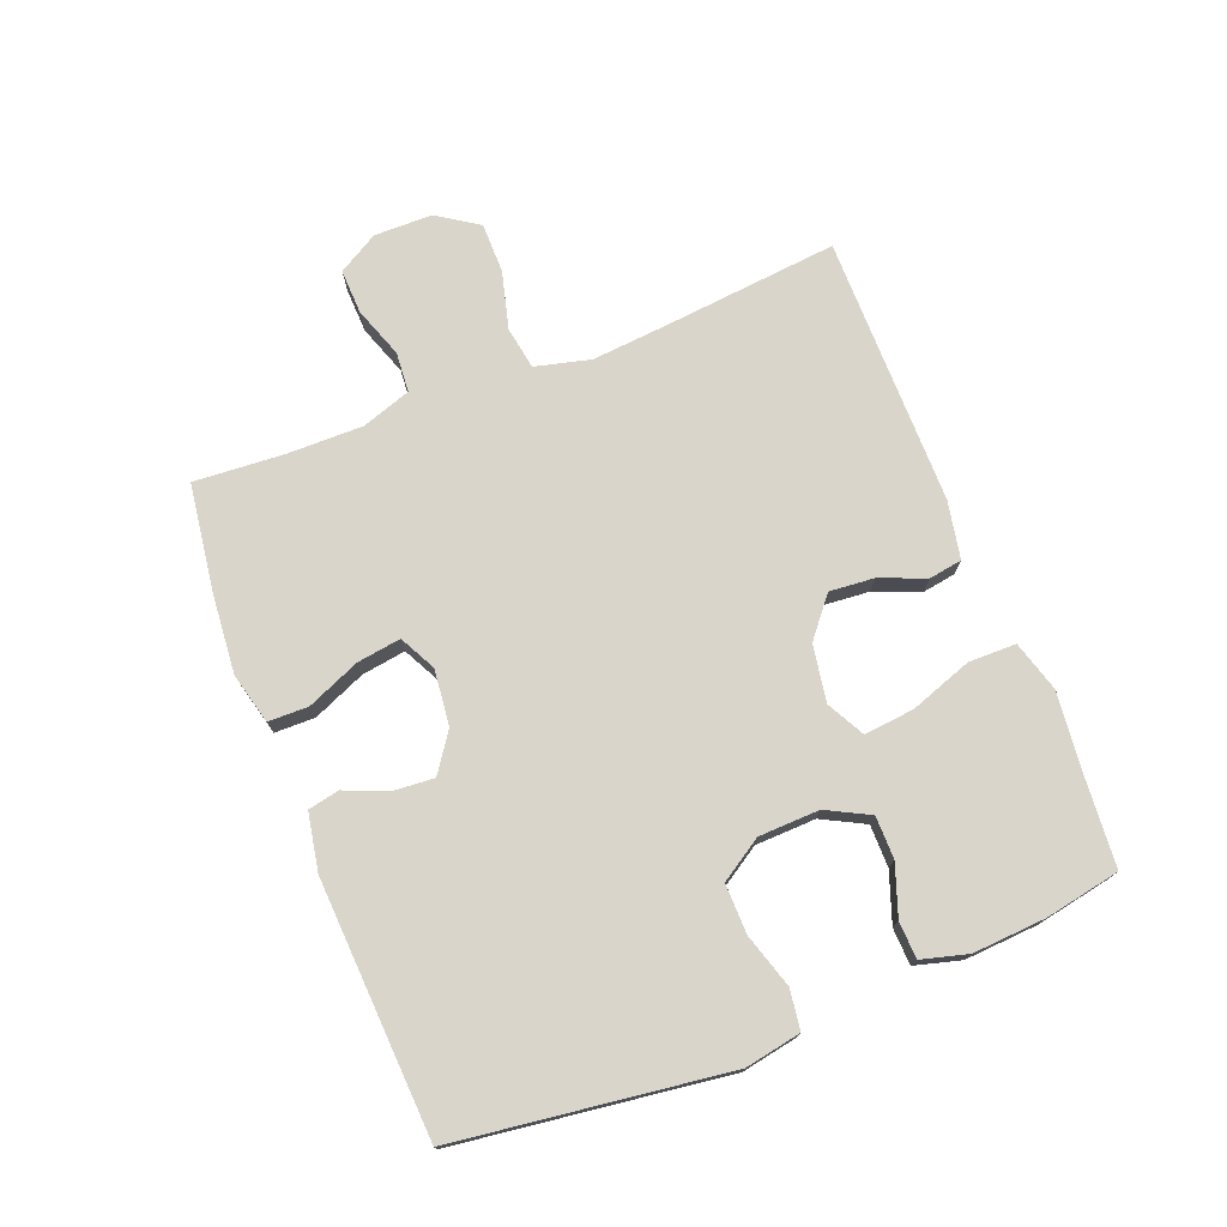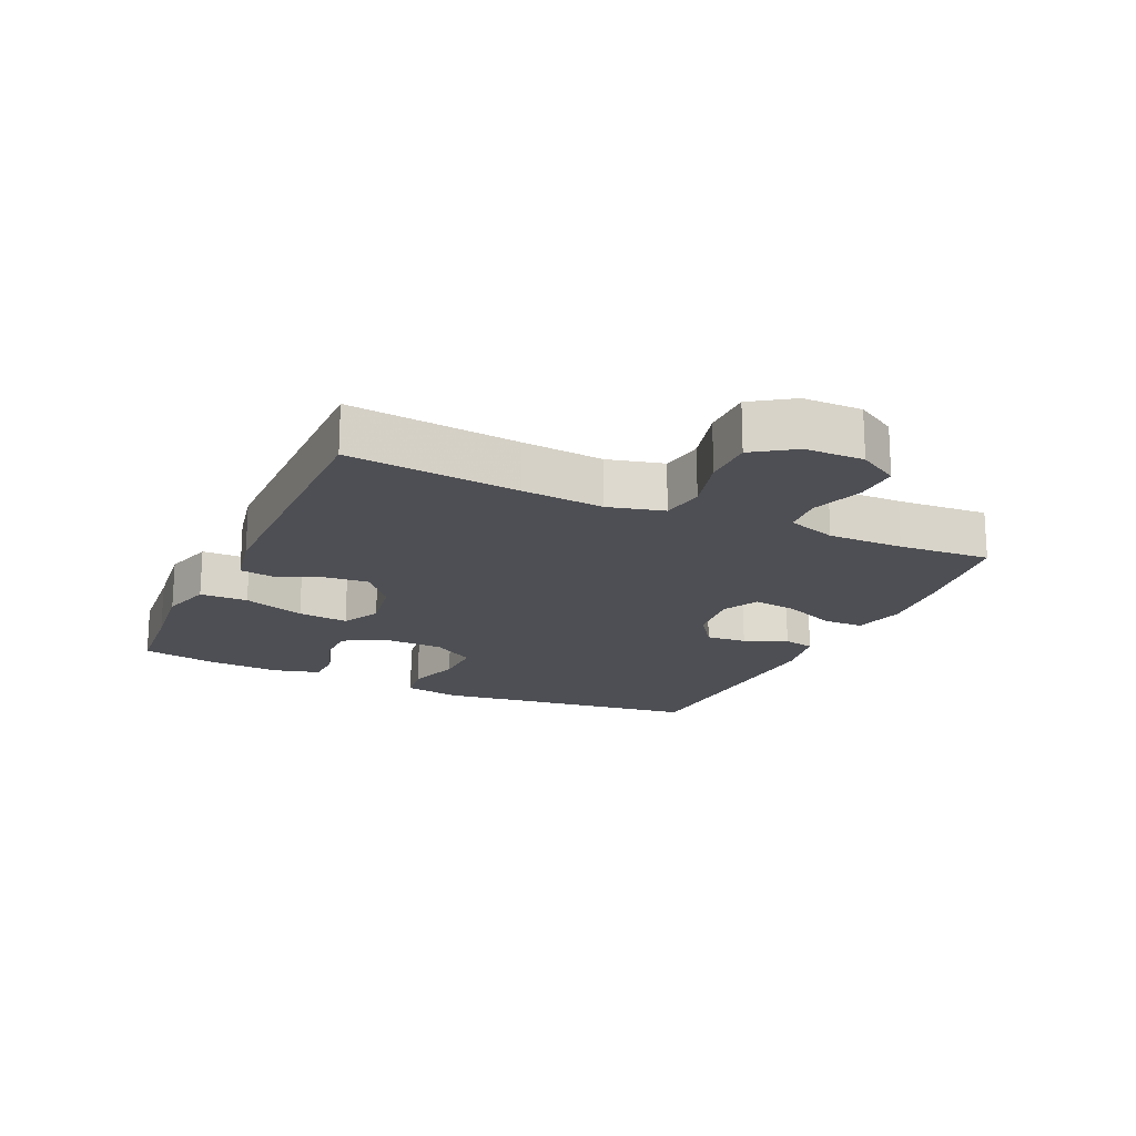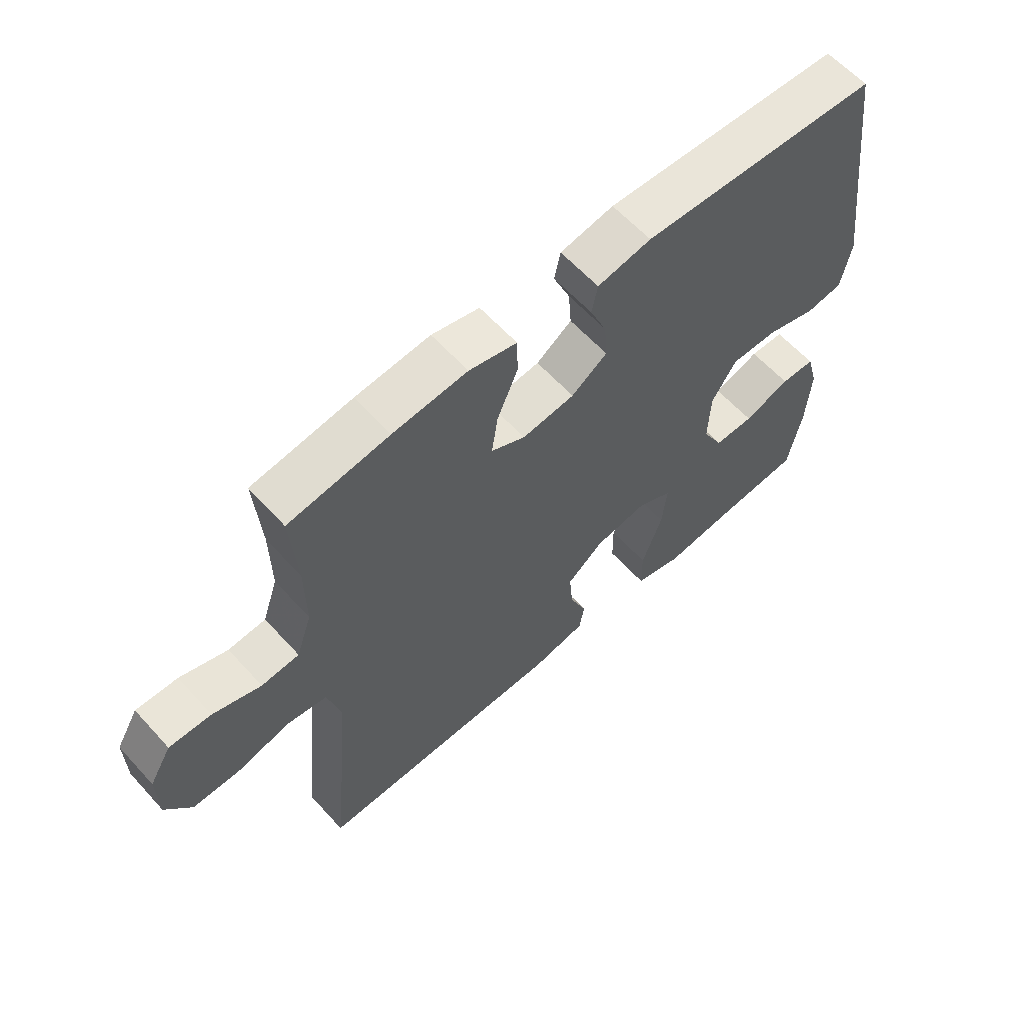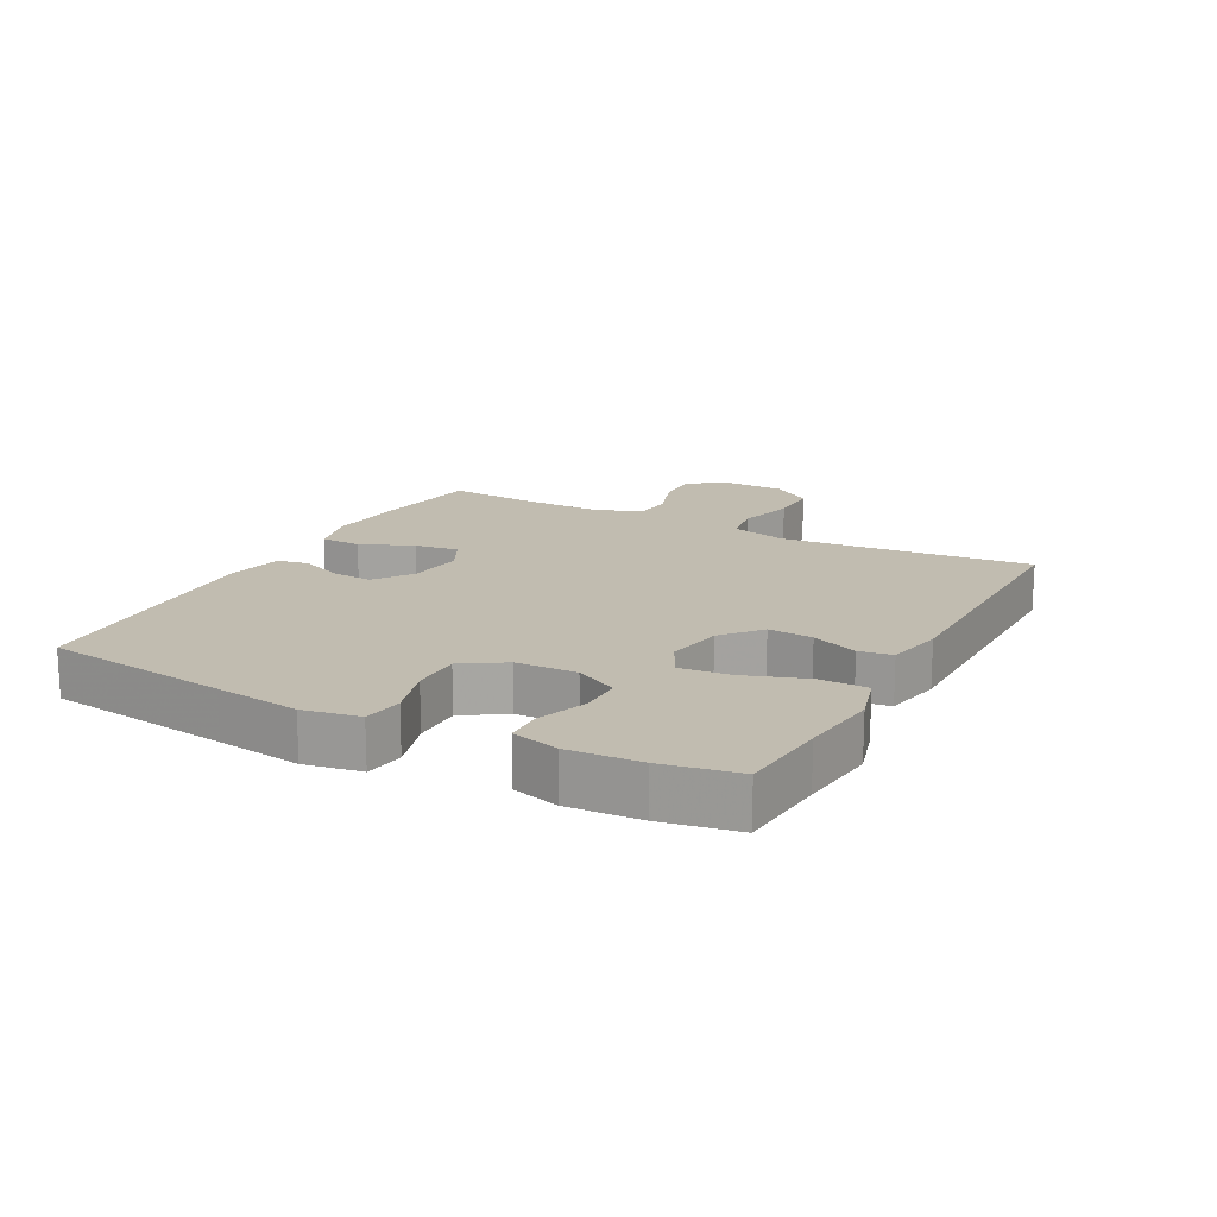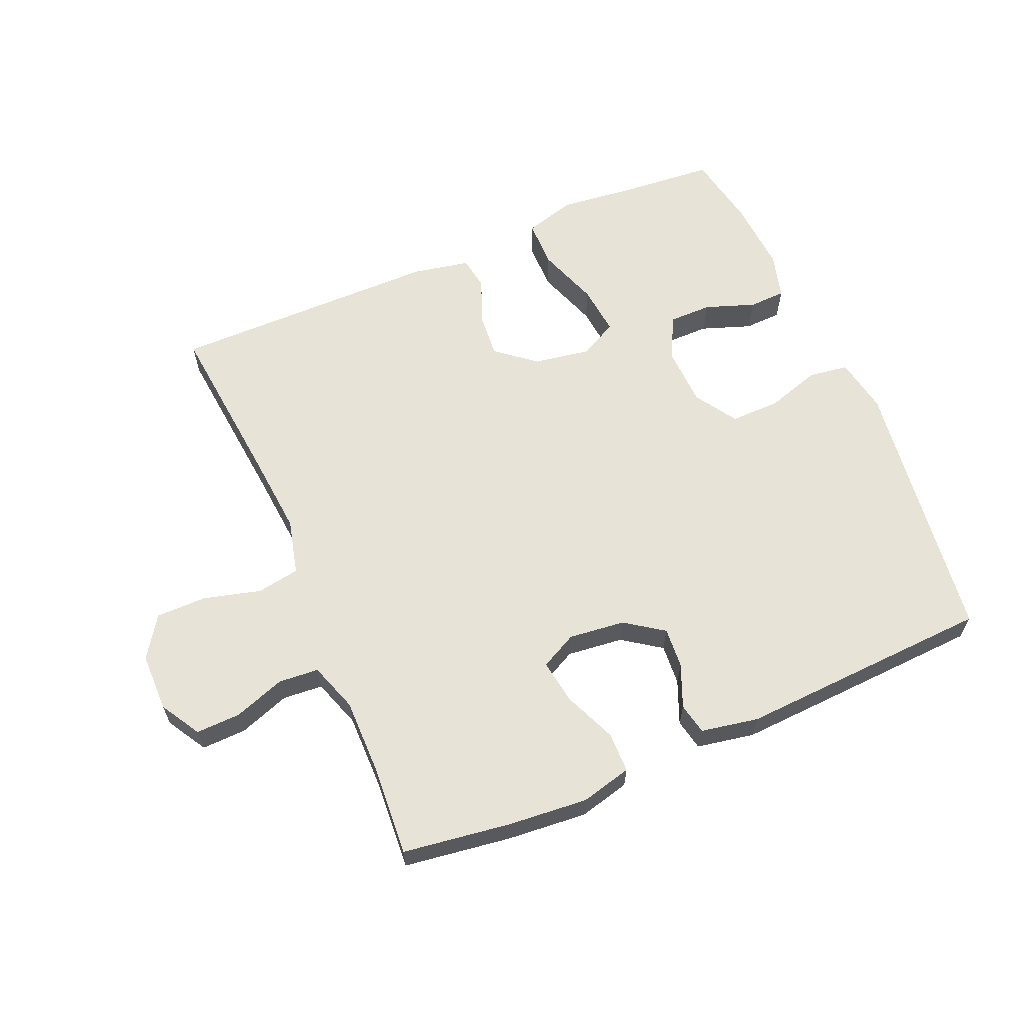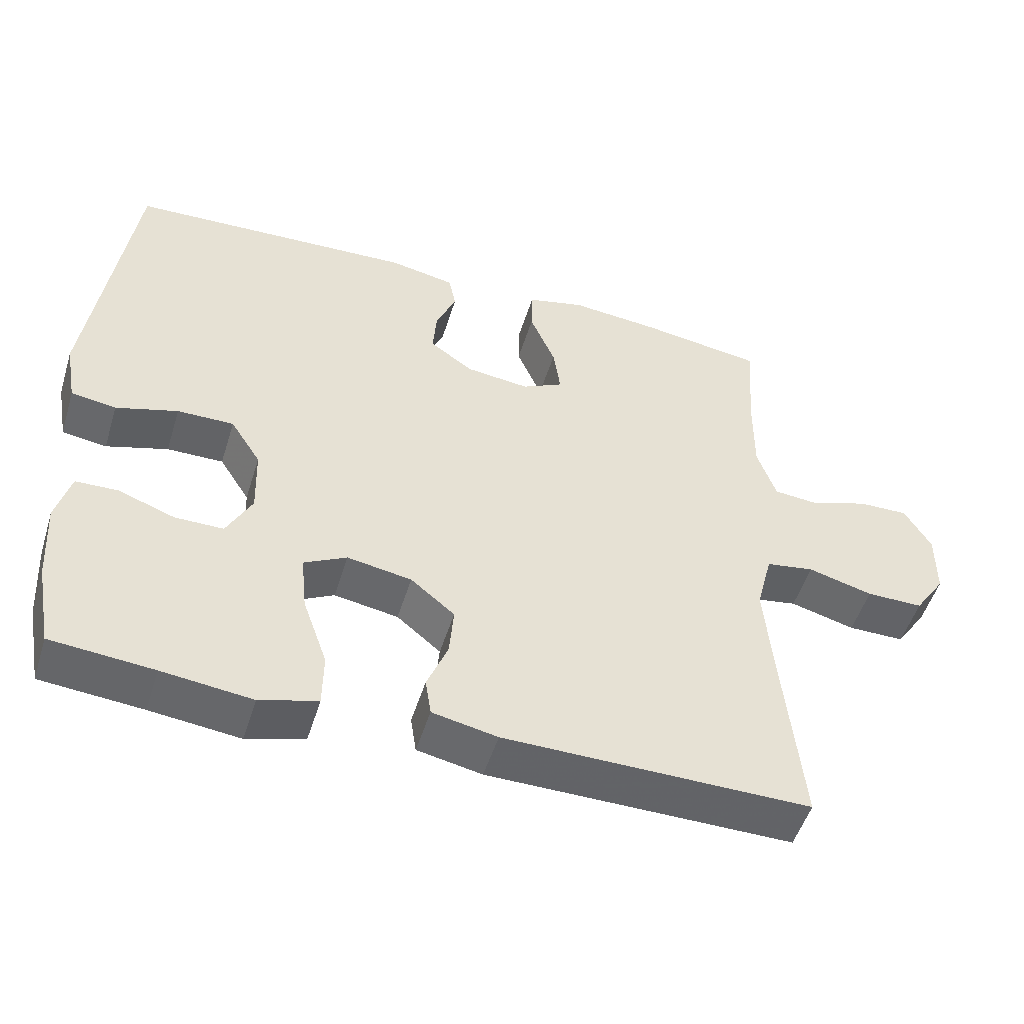
<metadata>
{"format":"obj","ext":"obj","renderer":"f3d","projection":"perspective","resolution":1024,"background":"white","views":[{"elev":74.5,"azim":68.4,"up":"+Y"},{"elev":-18.3,"azim":-114.6,"up":"+Y"},{"elev":61.2,"azim":-42.1,"up":"+Z"},{"elev":16.4,"azim":118.1,"up":"+Y"},{"elev":62.3,"azim":-23.3,"up":"+Y"},{"elev":-51.0,"azim":162.9,"up":"+Z"}]}
</metadata>
<code>
v -0.5 0.07 -0.5
v -0.474 0.07 -0.234
v -0.463 0.07 -0.106
v -0.485 0.07 -0.019
v -0.552 0.07 -0.008
v -0.642 0.07 -0.032
v -0.721 0.07 -0.032
v -0.764 0.07 0.032
v -0.765 0.07 0.124
v -0.728 0.07 0.187
v -0.658 0.07 0.185
v -0.578 0.07 0.157
v -0.515 0.07 0.162
v -0.489 0.07 0.239
v -0.49 0.07 0.357
v -0.5 0.07 0.5
v -0.332 0.07 0.524
v -0.207 0.07 0.535
v -0.127 0.07 0.515
v -0.126 0.07 0.452
v -0.161 0.07 0.369
v -0.171 0.07 0.3
v -0.114 0.07 0.271
v -0.026 0.07 0.281
v 0.034 0.07 0.323
v 0.029 0.07 0.387
v 0.001 0.07 0.454
v 0.011 0.07 0.503
v 0.101 0.07 0.52
v 0.5 0.07 0.5
v 0.539 0.07 0.209
v 0.557 0.07 0.077
v 0.541 0.07 -0.011
v 0.479 0.07 -0.02
v 0.394 0.07 0.006
v 0.316 0.07 0.007
v 0.274 0.07 -0.059
v 0.271 0.07 -0.154
v 0.306 0.07 -0.221
v 0.373 0.07 -0.221
v 0.451 0.07 -0.193
v 0.509 0.07 -0.195
v 0.529 0.07 -0.268
v 0.522 0.07 -0.382
v 0.5 0.07 -0.5
v 0.359 0.07 -0.512
v 0.235 0.07 -0.526
v 0.155 0.07 -0.503
v 0.154 0.07 -0.428
v 0.188 0.07 -0.331
v 0.196 0.07 -0.252
v 0.137 0.07 -0.221
v 0.048 0.07 -0.236
v -0.013 0.07 -0.286
v -0.007 0.07 -0.356
v 0.022 0.07 -0.428
v 0.014 0.07 -0.48
v -0.076 0.07 -0.498
v -0.5 0 -0.5
v -0.474 0 -0.234
v -0.463 0 -0.106
v -0.485 0 -0.019
v -0.552 0 -0.008
v -0.642 0 -0.032
v -0.721 0 -0.032
v -0.764 0 0.032
v -0.765 0 0.124
v -0.728 0 0.187
v -0.658 0 0.185
v -0.578 0 0.157
v -0.515 0 0.162
v -0.489 0 0.239
v -0.49 0 0.357
v -0.5 0 0.5
v -0.332 0 0.524
v -0.207 0 0.535
v -0.127 0 0.515
v -0.126 0 0.452
v -0.161 0 0.369
v -0.171 0 0.3
v -0.114 0 0.271
v -0.026 0 0.281
v 0.034 0 0.323
v 0.029 0 0.387
v 0.001 0 0.454
v 0.011 0 0.503
v 0.101 0 0.52
v 0.5 0 0.5
v 0.539 0 0.209
v 0.557 0 0.077
v 0.541 0 -0.011
v 0.479 0 -0.02
v 0.394 0 0.006
v 0.316 0 0.007
v 0.274 0 -0.059
v 0.271 0 -0.154
v 0.306 0 -0.221
v 0.373 0 -0.221
v 0.451 0 -0.193
v 0.509 0 -0.195
v 0.529 0 -0.268
v 0.522 0 -0.382
v 0.5 0 -0.5
v 0.359 0 -0.512
v 0.235 0 -0.526
v 0.155 0 -0.503
v 0.154 0 -0.428
v 0.188 0 -0.331
v 0.196 0 -0.252
v 0.137 0 -0.221
v 0.048 0 -0.236
v -0.013 0 -0.286
v -0.007 0 -0.356
v 0.022 0 -0.428
v 0.014 0 -0.48
v -0.076 0 -0.498
f 55 56 57 58
f 54 55 58 1
f 53 54 1 2
f 52 53 2 3
f 47 48 49 50
f 46 47 50 51
f 45 46 51
f 44 45 51
f 43 44 51 52
f 40 41 42 43
f 39 40 43
f 32 33 34 35
f 31 32 35 36
f 30 31 36
f 29 30 36 37
f 26 27 28 29
f 25 26 29 37
f 18 19 20 21
f 18 21 22
f 15 16 17 18
f 14 15 18 22
f 13 14 22 23
f 9 10 11 12
f 9 12 13
f 8 9 13
f 5 6 7 8
f 4 5 8 13
f 39 43 52 3
f 24 25 37 38
f 23 24 38 39
f 13 23 39
f 3 4 13 39
f 116 115 114 113
f 59 116 113 112
f 60 59 112 111
f 61 60 111 110
f 108 107 106 105
f 109 108 105 104
f 109 104 103
f 109 103 102
f 110 109 102 101
f 101 100 99 98
f 101 98 97
f 93 92 91 90
f 94 93 90 89
f 94 89 88
f 95 94 88 87
f 87 86 85 84
f 95 87 84 83
f 79 78 77 76
f 80 79 76
f 76 75 74 73
f 80 76 73 72
f 81 80 72 71
f 70 69 68 67
f 71 70 67
f 71 67 66
f 66 65 64 63
f 71 66 63 62
f 61 110 101 97
f 96 95 83 82
f 97 96 82 81
f 97 81 71
f 97 71 62 61
f 1 59 60 2
f 2 60 61 3
f 3 61 62 4
f 4 62 63 5
f 5 63 64 6
f 6 64 65 7
f 7 65 66 8
f 8 66 67 9
f 9 67 68 10
f 10 68 69 11
f 11 69 70 12
f 12 70 71 13
f 13 71 72 14
f 14 72 73 15
f 15 73 74 16
f 16 74 75 17
f 17 75 76 18
f 18 76 77 19
f 19 77 78 20
f 20 78 79 21
f 21 79 80 22
f 22 80 81 23
f 23 81 82 24
f 24 82 83 25
f 25 83 84 26
f 26 84 85 27
f 27 85 86 28
f 28 86 87 29
f 29 87 88 30
f 30 88 89 31
f 31 89 90 32
f 32 90 91 33
f 33 91 92 34
f 34 92 93 35
f 35 93 94 36
f 36 94 95 37
f 37 95 96 38
f 38 96 97 39
f 39 97 98 40
f 40 98 99 41
f 41 99 100 42
f 42 100 101 43
f 43 101 102 44
f 44 102 103 45
f 45 103 104 46
f 46 104 105 47
f 47 105 106 48
f 48 106 107 49
f 49 107 108 50
f 50 108 109 51
f 51 109 110 52
f 52 110 111 53
f 53 111 112 54
f 54 112 113 55
f 55 113 114 56
f 56 114 115 57
f 57 115 116 58
f 58 116 59 1

</code>
